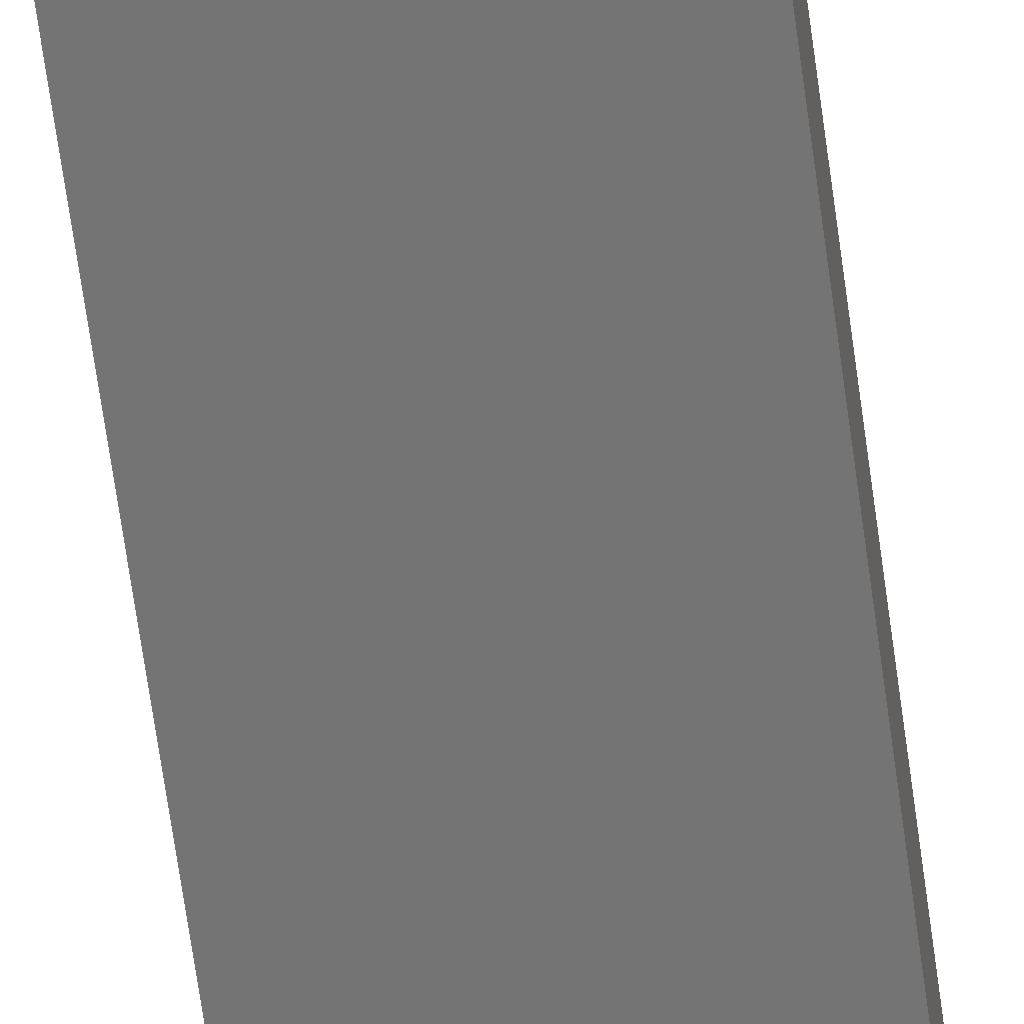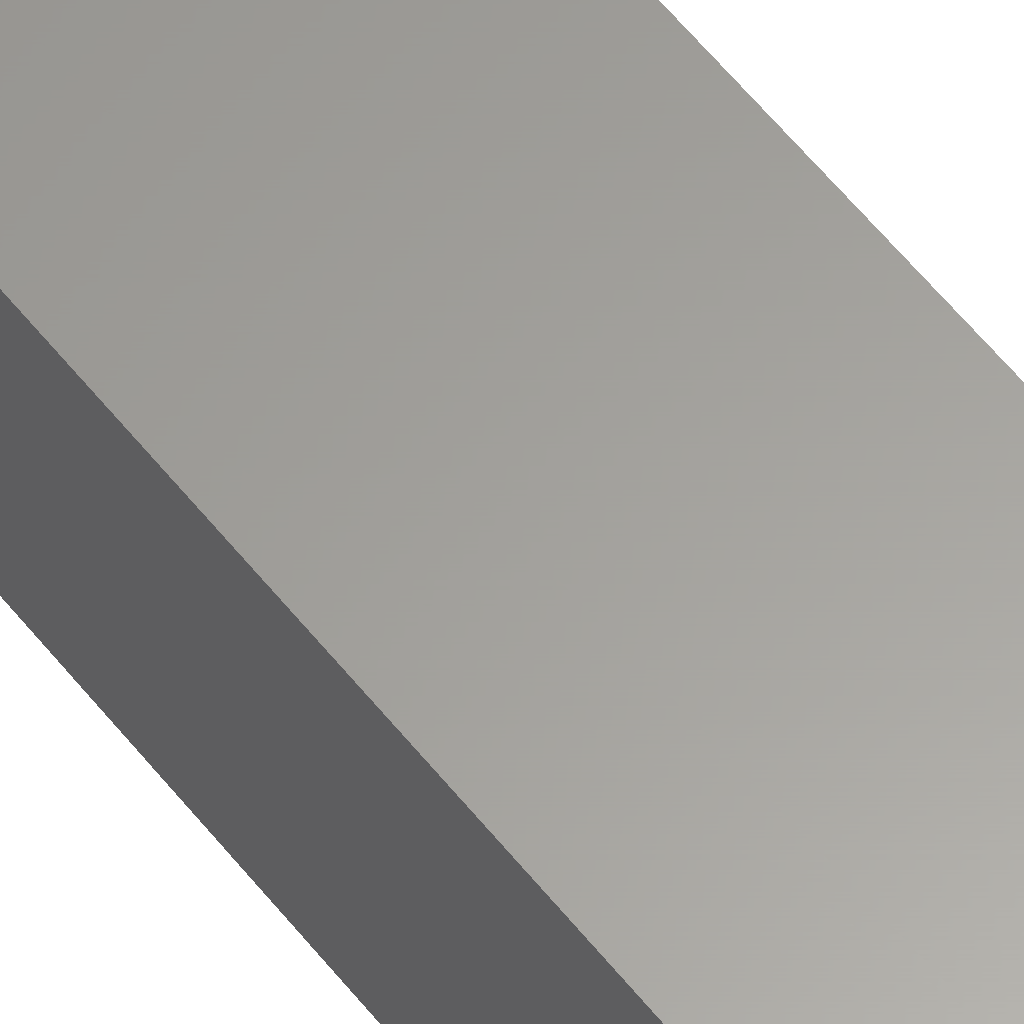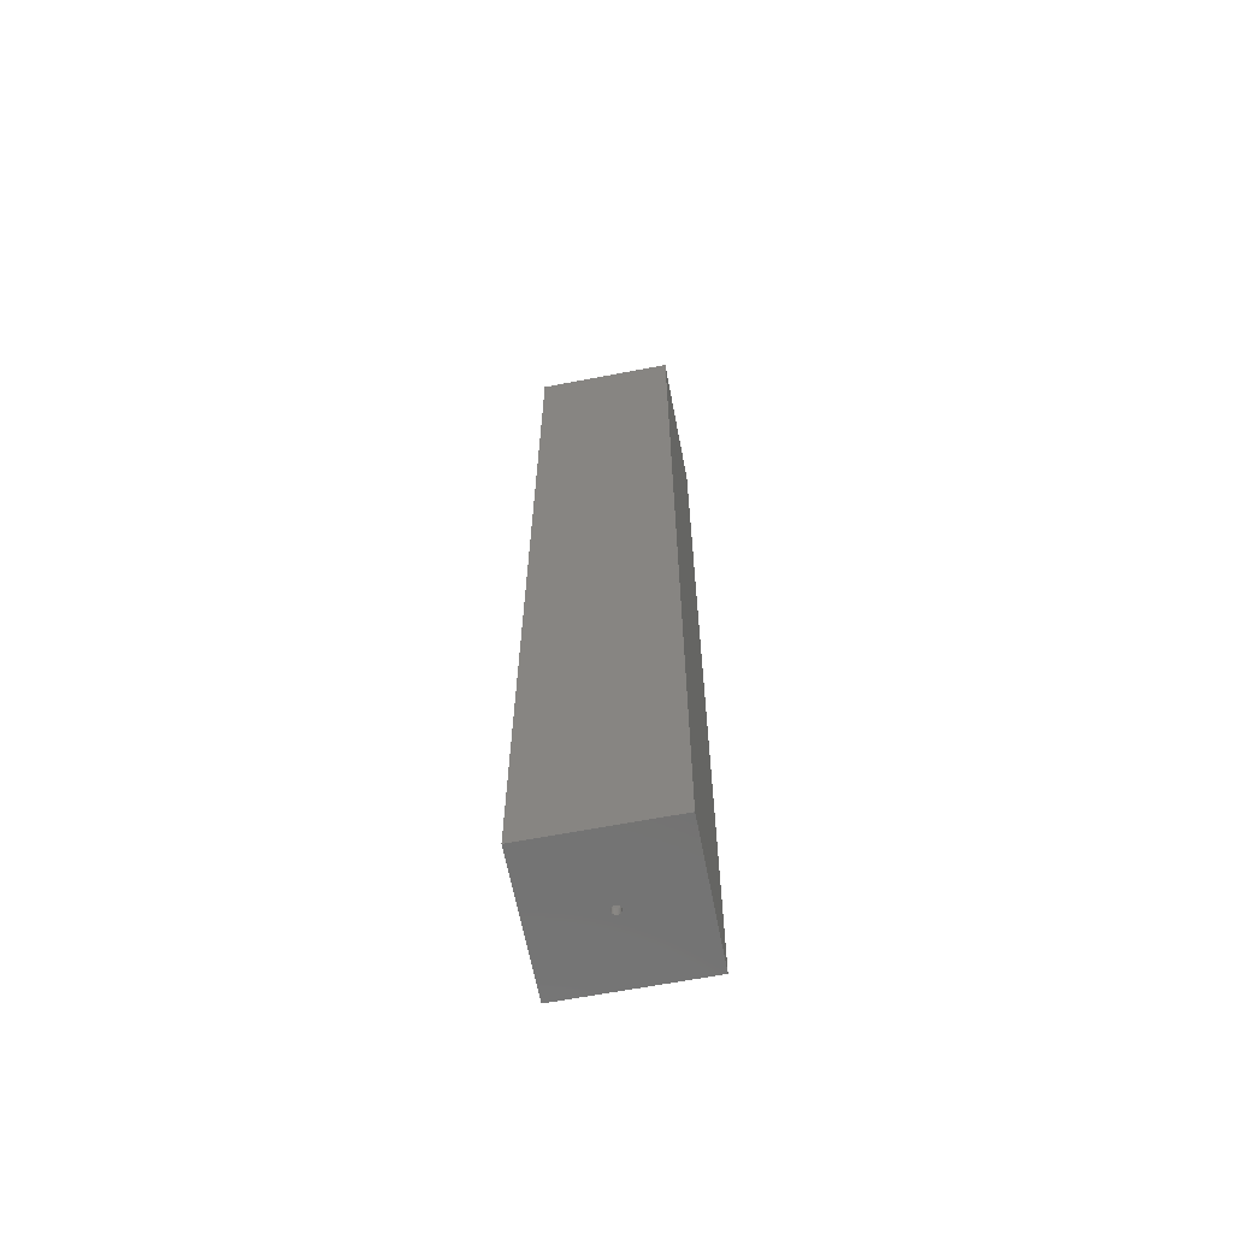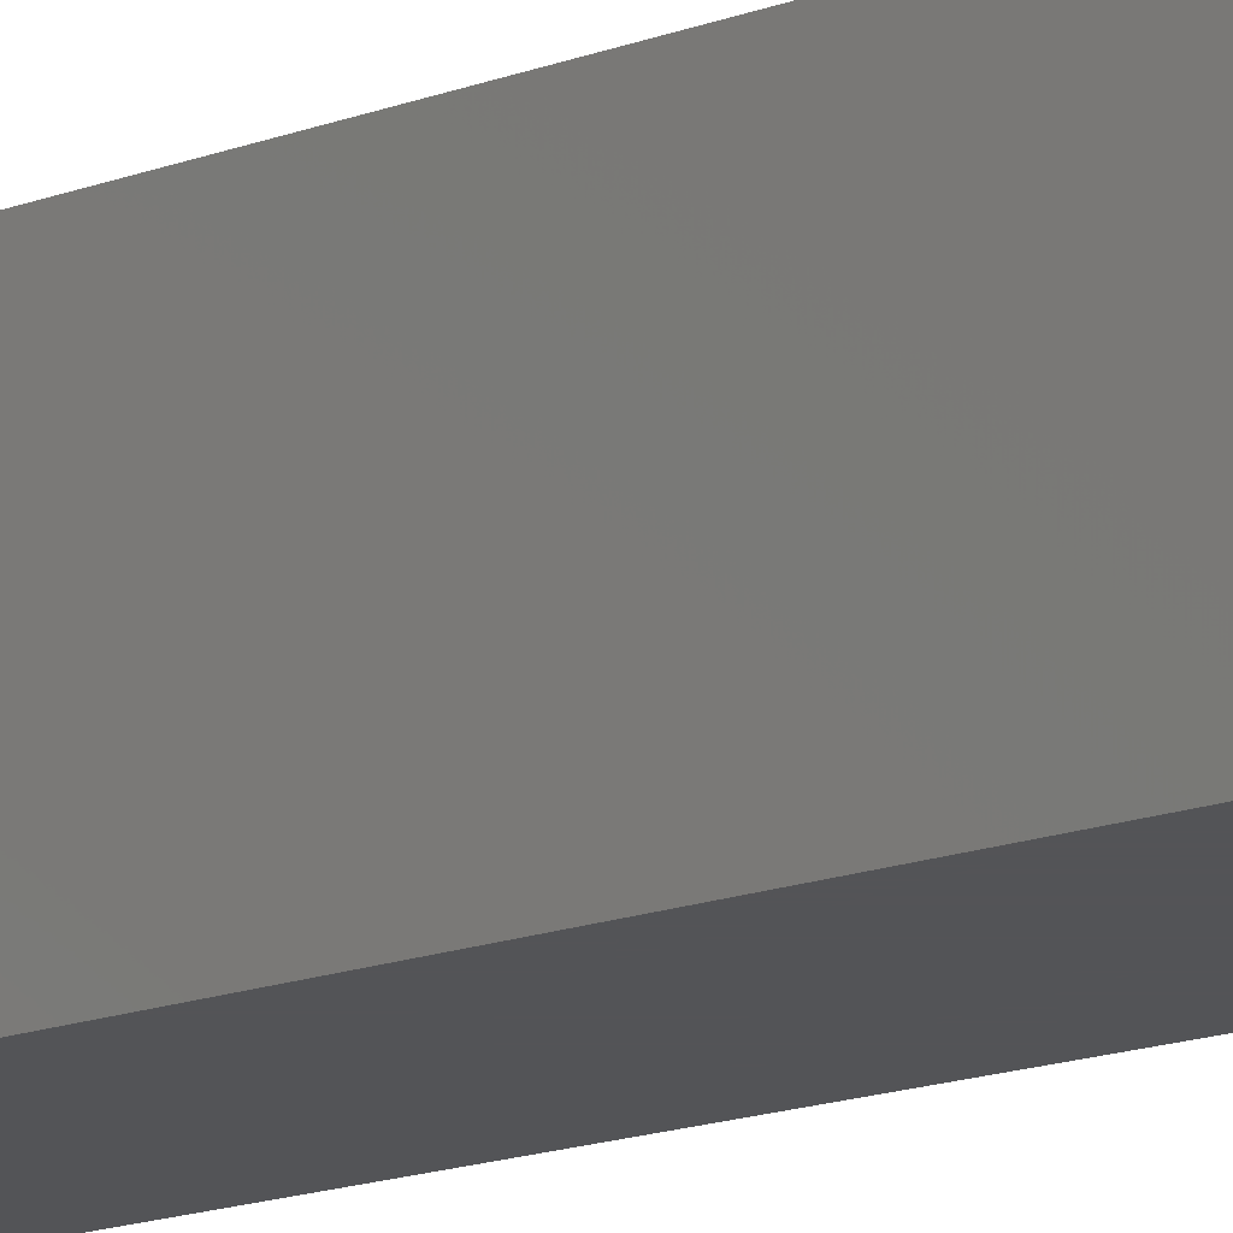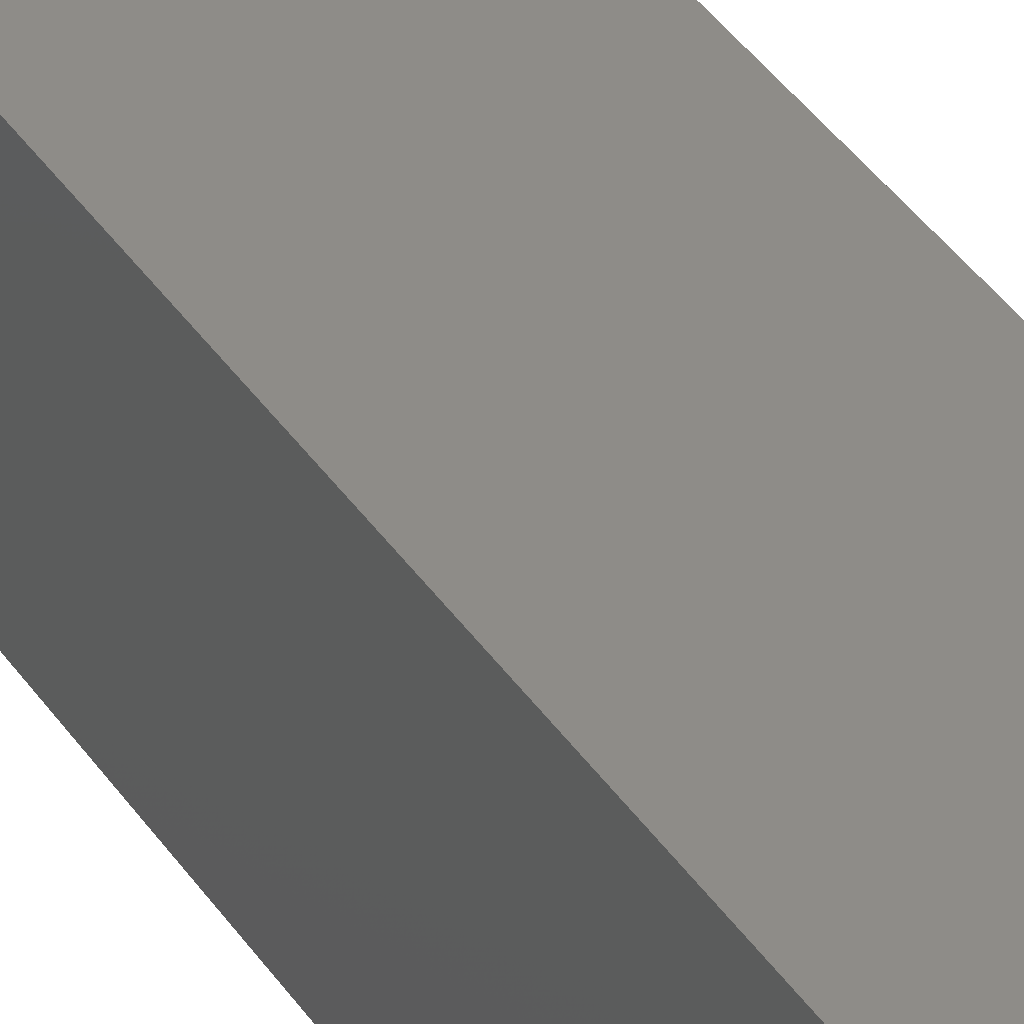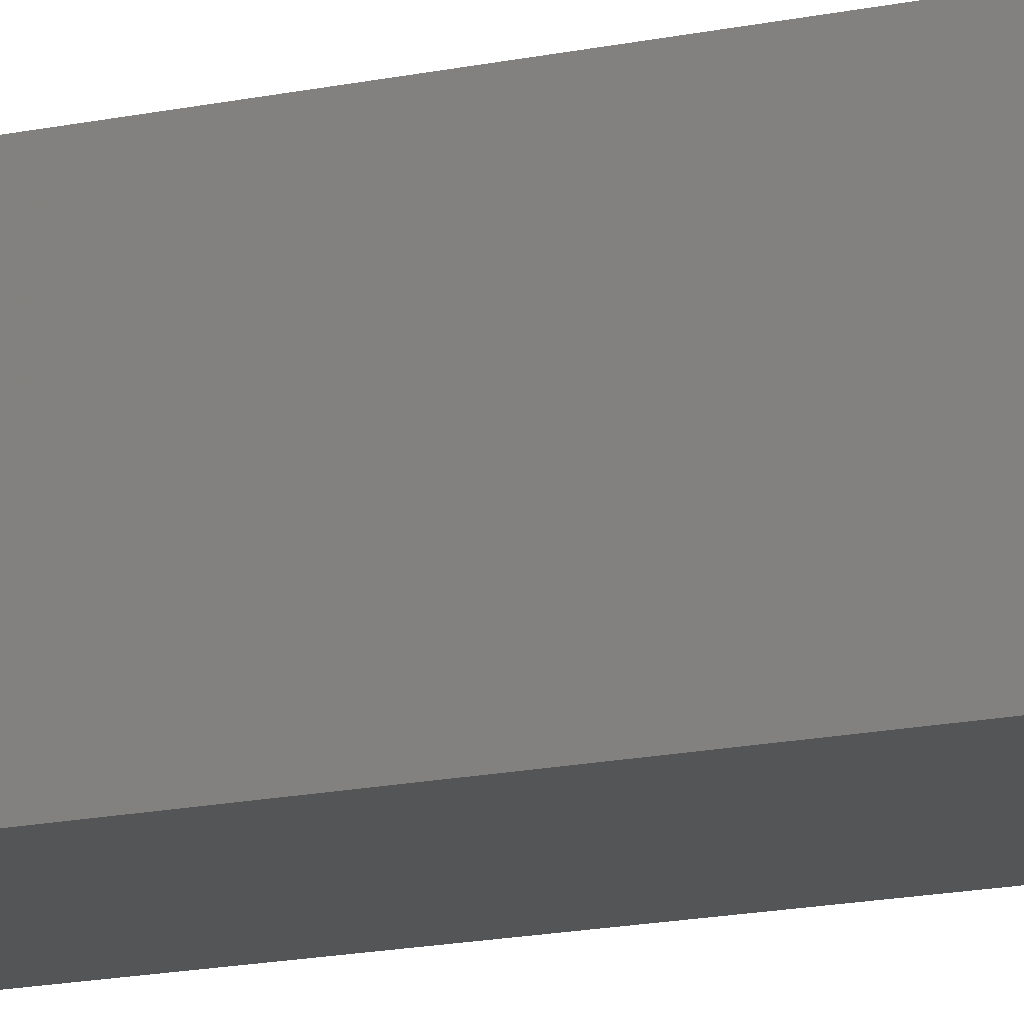
<metadata>
{"format":"stl","ext":"stl","renderer":"f3d","projection":"perspective","resolution":1024,"background":"white","views":[{"elev":-66.6,"azim":7.8,"up":"+Y"},{"elev":61.3,"azim":141.1,"up":"+Y"},{"elev":-64.9,"azim":10.9,"up":"+Z"},{"elev":-12.4,"azim":-44.7,"up":"+Y"},{"elev":36.9,"azim":150.9,"up":"+Y"},{"elev":-13.9,"azim":117.2,"up":"+Y"}]}
</metadata>
<code>
# stl→obj: 116 verts, 232 faces
v 0 148.2 0
v 0 168.2 143
v 0 168.2 0
v 0 148.2 143
v 20 168.2 143
v 18.8 167 143
v 20 148.2 143
v 1.2 167 143
v 1.2 149.4 143
v 18.8 149.4 143
v 20 168.2 0
v 20 148.2 0
v 10.6 158.2 0
v 10.6 158.1 0
v 10.58 158.1 0
v 10.56 158 0
v 10.53 157.9 0
v 10.49 157.8 0
v 10.44 157.8 0
v 10.38 157.7 0
v 10.32 157.7 0
v 10.26 157.7 0
v 10.19 157.6 0
v 10.11 157.6 0
v 10.04 157.6 0
v 9.962 157.6 0
v 9.888 157.6 0
v 9.815 157.6 0
v 9.745 157.7 0
v 9.678 157.7 0
v 9.405 158.1 0
v 9.4 158.2 0
v 9.419 158.1 0
v 9.442 158 0
v 9.474 157.9 0
v 9.515 157.8 0
v 9.563 157.8 0
v 9.618 157.7 0
v 10.6 158.3 0
v 10.58 158.3 0
v 10.56 158.4 0
v 10.53 158.5 0
v 10.49 158.6 0
v 10.44 158.6 0
v 10.38 158.7 0
v 10.32 158.7 0
v 10.26 158.7 0
v 10.19 158.8 0
v 10.11 158.8 0
v 10.04 158.8 0
v 9.962 158.8 0
v 9.888 158.8 0
v 9.815 158.8 0
v 9.745 158.7 0
v 9.678 158.7 0
v 9.618 158.7 0
v 9.405 158.3 0
v 9.419 158.3 0
v 9.442 158.4 0
v 9.474 158.5 0
v 9.515 158.6 0
v 9.563 158.6 0
v 1.2 167 1.2
v 1.2 149.4 1.2
v 18.8 149.4 1.2
v 18.8 167 1.2
v 10.6 158.2 1.2
v 10.6 158.3 1.2
v 10.58 158.3 1.2
v 10.56 158.4 1.2
v 10.53 158.5 1.2
v 10.49 158.6 1.2
v 10.44 158.6 1.2
v 10.38 158.7 1.2
v 10.32 158.7 1.2
v 10.26 158.7 1.2
v 10.19 158.8 1.2
v 10.11 158.8 1.2
v 10.04 158.8 1.2
v 9.962 158.8 1.2
v 9.888 158.8 1.2
v 9.815 158.8 1.2
v 9.745 158.7 1.2
v 9.678 158.7 1.2
v 9.405 158.3 1.2
v 9.4 158.2 1.2
v 9.419 158.3 1.2
v 9.442 158.4 1.2
v 9.474 158.5 1.2
v 9.515 158.6 1.2
v 9.563 158.6 1.2
v 9.618 158.7 1.2
v 10.6 158.1 1.2
v 10.58 158.1 1.2
v 10.56 158 1.2
v 10.53 157.9 1.2
v 10.49 157.8 1.2
v 10.44 157.8 1.2
v 10.38 157.7 1.2
v 10.32 157.7 1.2
v 10.26 157.7 1.2
v 10.19 157.6 1.2
v 10.11 157.6 1.2
v 10.04 157.6 1.2
v 9.962 157.6 1.2
v 9.888 157.6 1.2
v 9.815 157.6 1.2
v 9.745 157.7 1.2
v 9.678 157.7 1.2
v 9.618 157.7 1.2
v 9.405 158.1 1.2
v 9.419 158.1 1.2
v 9.442 158 1.2
v 9.474 157.9 1.2
v 9.515 157.8 1.2
v 9.563 157.8 1.2
f 1 2 3
f 2 1 4
f 5 6 7
f 5 8 6
f 8 2 9
f 2 8 5
f 10 7 6
f 9 7 10
f 9 4 7
f 4 9 2
f 7 11 5
f 11 7 12
f 11 2 5
f 2 11 3
f 12 13 11
f 12 14 13
f 12 15 14
f 12 16 15
f 12 17 16
f 12 18 17
f 12 19 18
f 12 20 19
f 12 21 20
f 12 22 21
f 12 23 22
f 12 24 23
f 12 25 24
f 12 26 25
f 1 26 12
f 26 1 27
f 27 1 28
f 28 1 29
f 29 1 30
f 31 1 32
f 33 1 31
f 34 1 33
f 35 1 34
f 36 1 35
f 37 1 36
f 38 1 37
f 30 1 38
f 39 11 13
f 40 11 39
f 41 11 40
f 42 11 41
f 43 11 42
f 44 11 43
f 45 11 44
f 46 11 45
f 47 11 46
f 48 11 47
f 49 11 48
f 50 11 49
f 51 11 50
f 3 51 52
f 3 52 53
f 3 53 54
f 3 54 55
f 3 55 56
f 3 32 1
f 32 3 57
f 57 3 58
f 58 3 59
f 59 3 60
f 60 3 61
f 51 3 11
f 62 3 56
f 61 3 62
f 1 7 4
f 7 1 12
f 9 63 8
f 63 9 64
f 65 6 66
f 6 65 10
f 63 6 8
f 6 63 66
f 66 67 65
f 66 68 67
f 66 69 68
f 66 70 69
f 66 71 70
f 66 72 71
f 66 73 72
f 66 74 73
f 66 75 74
f 66 76 75
f 66 77 76
f 66 78 77
f 66 79 78
f 66 80 79
f 63 80 66
f 80 63 81
f 81 63 82
f 82 63 83
f 83 63 84
f 85 63 86
f 87 63 85
f 88 63 87
f 89 63 88
f 90 63 89
f 91 63 90
f 92 63 91
f 84 63 92
f 93 65 67
f 94 65 93
f 95 65 94
f 96 65 95
f 97 65 96
f 98 65 97
f 99 65 98
f 100 65 99
f 101 65 100
f 102 65 101
f 103 65 102
f 104 65 103
f 105 65 104
f 64 105 106
f 64 106 107
f 64 107 108
f 64 108 109
f 64 109 110
f 64 86 63
f 86 64 111
f 111 64 112
f 112 64 113
f 113 64 114
f 114 64 115
f 105 64 65
f 116 64 110
f 115 64 116
f 65 9 10
f 9 65 64
f 13 68 39
f 68 13 67
f 51 79 80
f 79 51 50
f 38 116 110
f 116 38 37
f 45 73 74
f 73 45 44
f 90 62 91
f 62 90 61
f 55 83 84
f 83 55 54
f 19 97 18
f 97 19 98
f 114 34 113
f 34 114 35
f 41 71 42
f 71 41 70
f 39 69 40
f 69 39 68
f 42 72 43
f 72 42 71
f 48 76 77
f 76 48 47
f 46 74 75
f 74 46 45
f 87 59 88
f 59 87 58
f 89 61 90
f 61 89 60
f 85 58 87
f 58 85 57
f 56 84 92
f 84 56 55
f 53 81 82
f 81 53 52
f 16 94 15
f 94 16 95
f 21 101 100
f 101 21 22
f 20 100 99
f 100 20 21
f 18 96 17
f 96 18 97
f 15 93 14
f 93 15 94
f 30 110 109
f 110 30 38
f 115 35 114
f 35 115 36
f 112 31 111
f 31 112 33
f 40 70 41
f 70 40 69
f 43 73 44
f 73 43 72
f 49 77 78
f 77 49 48
f 50 78 79
f 78 50 49
f 47 75 76
f 75 47 46
f 88 60 89
f 60 88 59
f 86 57 85
f 57 86 32
f 62 92 91
f 92 62 56
f 54 82 83
f 82 54 53
f 52 80 81
f 80 52 51
f 14 67 13
f 67 14 93
f 24 104 103
f 104 24 25
f 22 102 101
f 102 22 23
f 19 99 98
f 99 19 20
f 17 95 16
f 95 17 96
f 29 109 108
f 109 29 30
f 27 107 106
f 107 27 28
f 25 105 104
f 105 25 26
f 116 36 115
f 36 116 37
f 113 33 112
f 33 113 34
f 111 32 86
f 32 111 31
f 23 103 102
f 103 23 24
f 28 108 107
f 108 28 29
f 26 106 105
f 106 26 27

</code>
